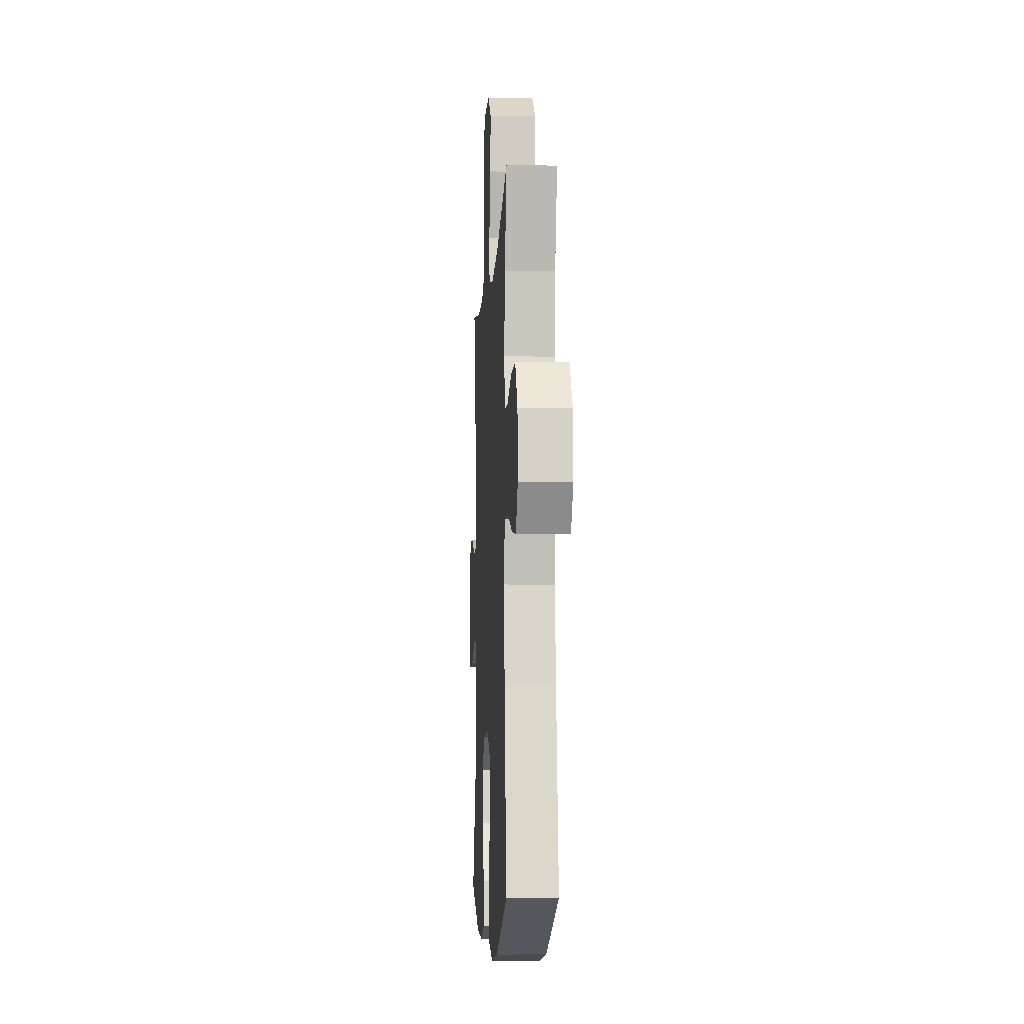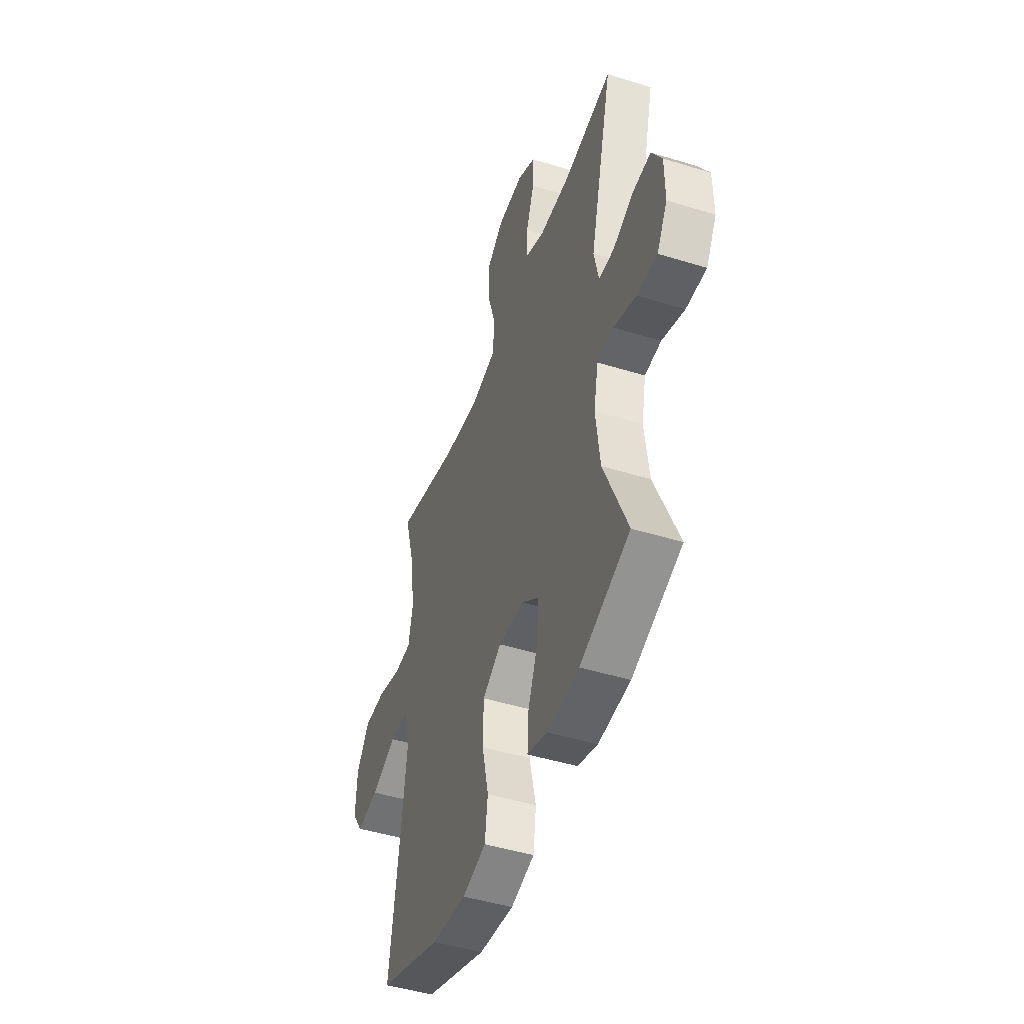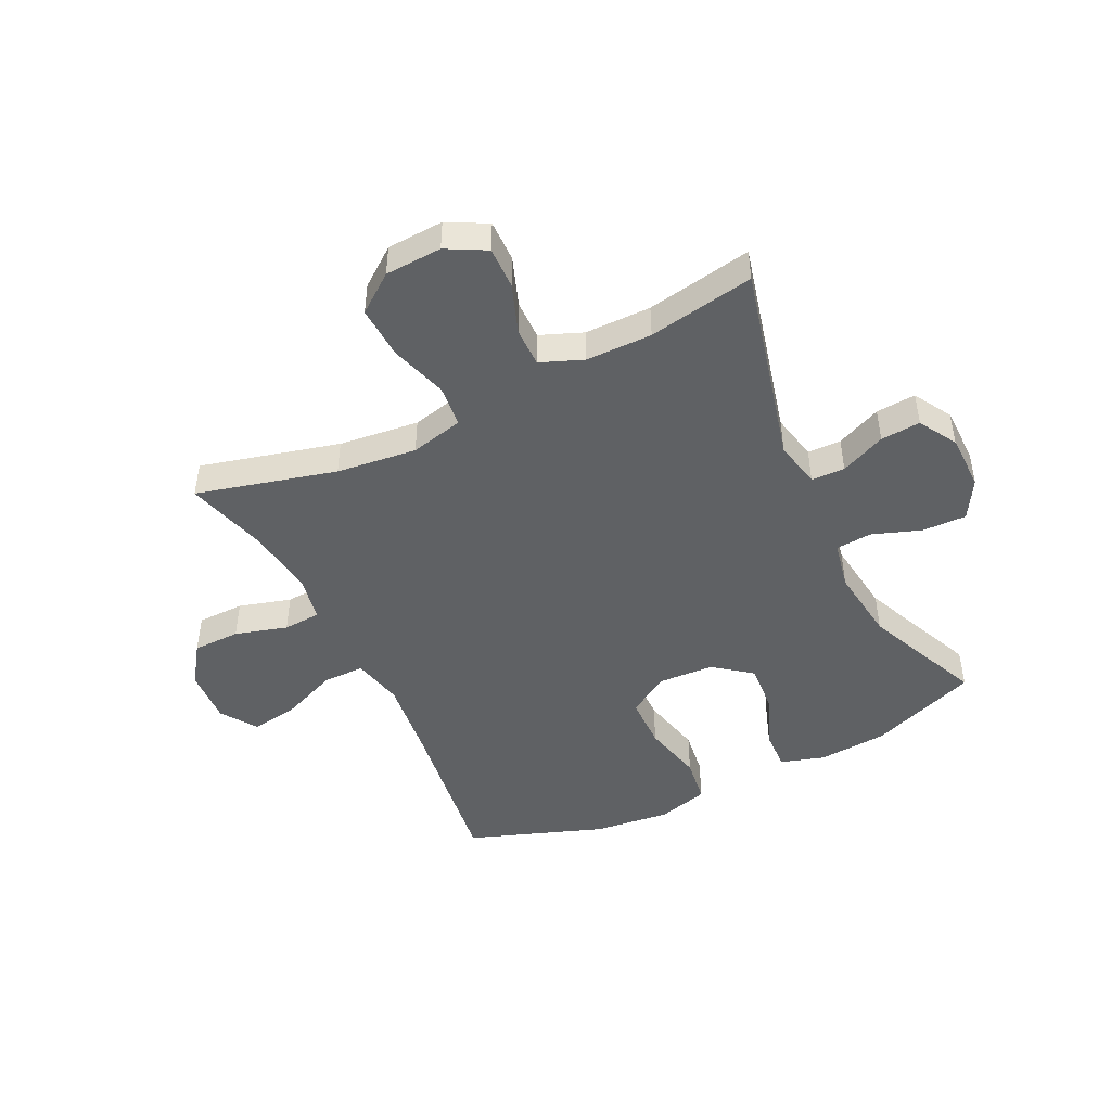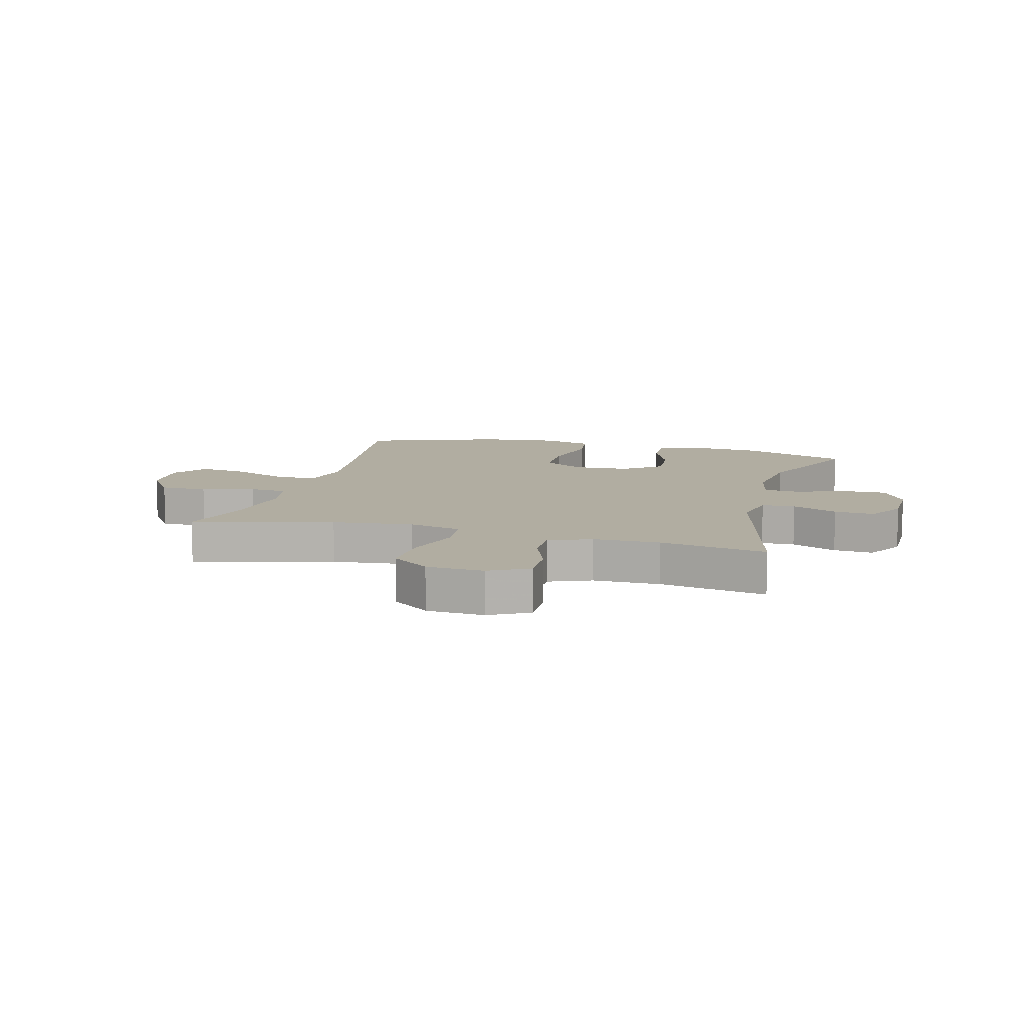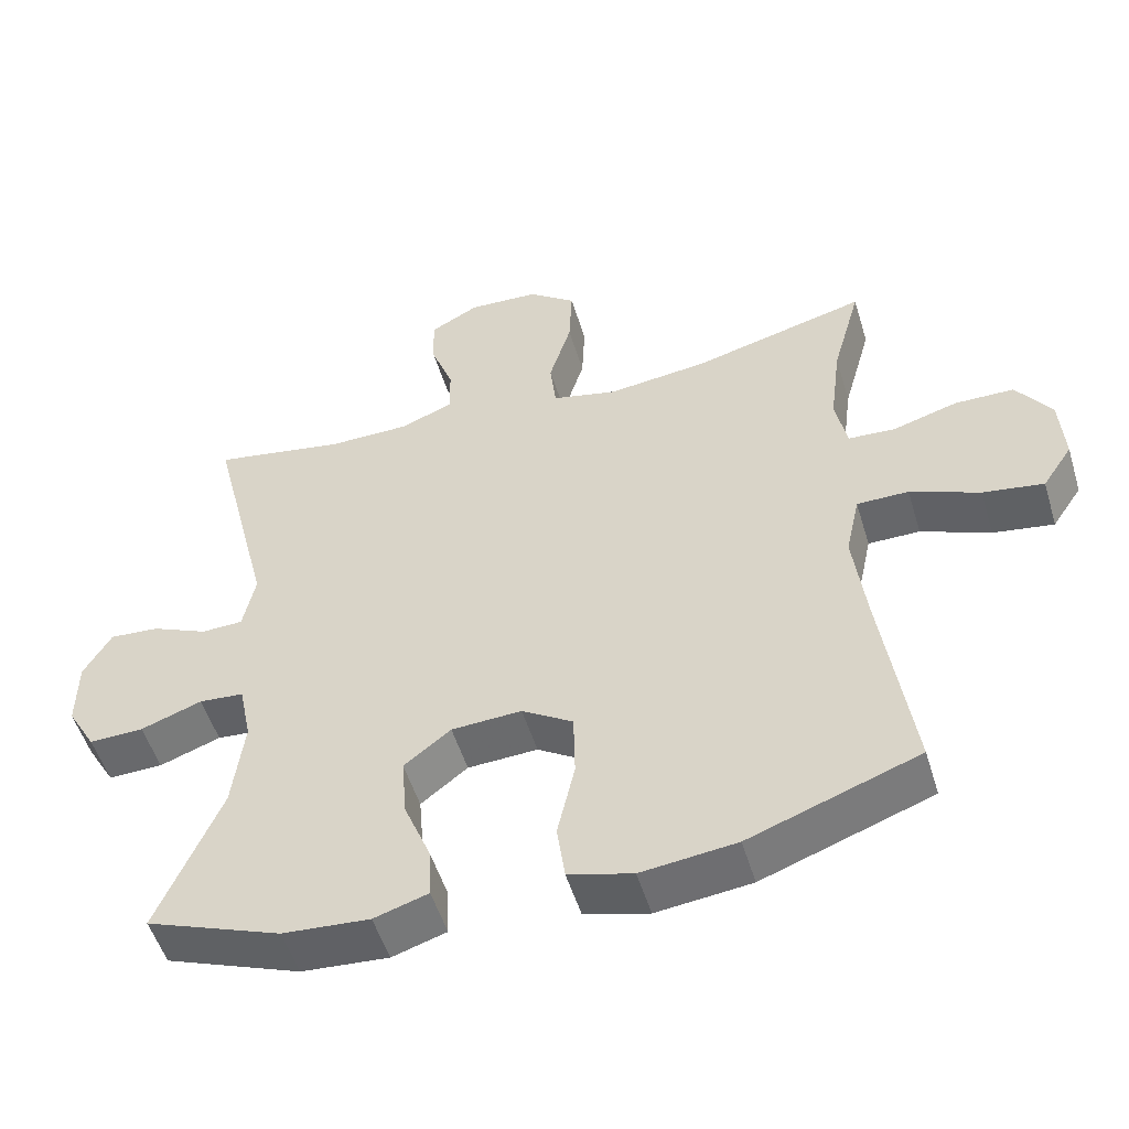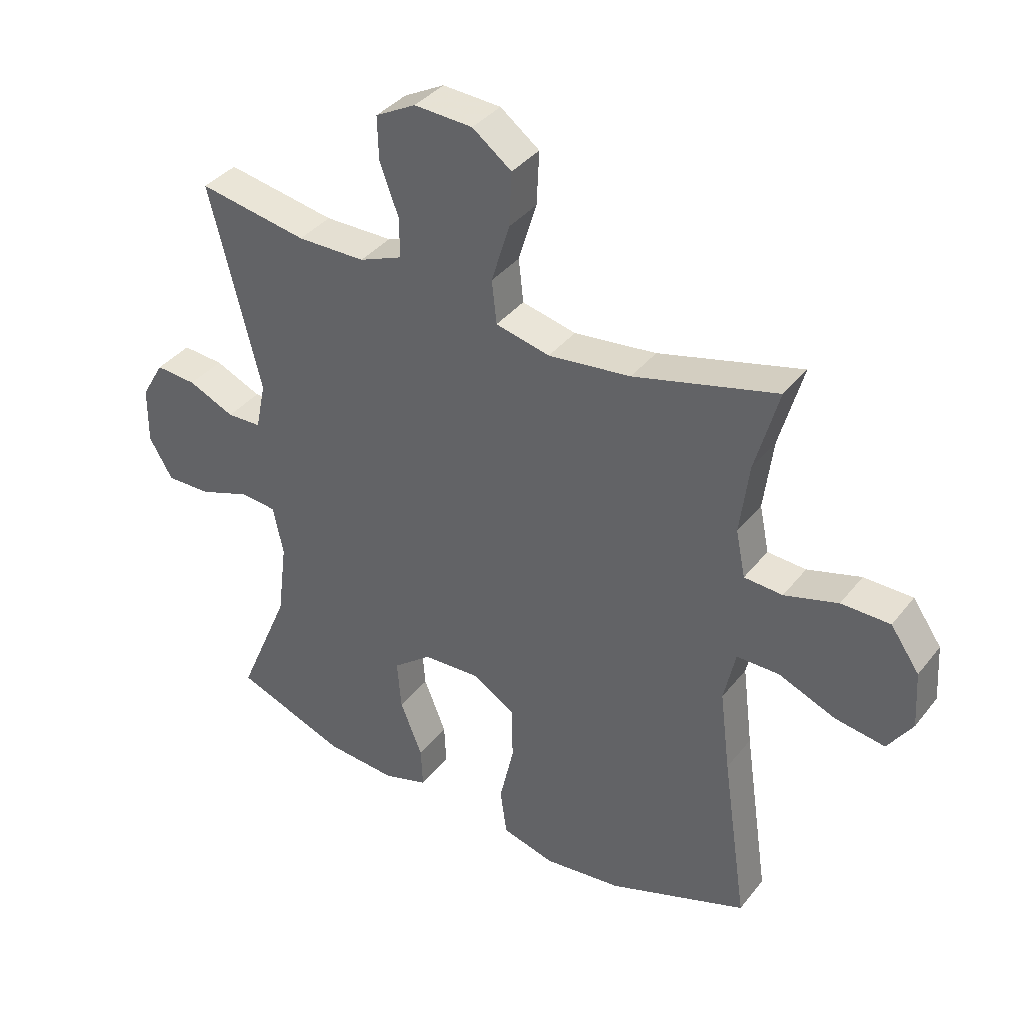
<metadata>
{"format":"obj","ext":"obj","renderer":"f3d","projection":"perspective","resolution":1024,"background":"white","views":[{"elev":-7.7,"azim":-93.4,"up":"+Z"},{"elev":-46.6,"azim":70.6,"up":"+Z"},{"elev":-46.5,"azim":26.1,"up":"+Y"},{"elev":10.4,"azim":15.1,"up":"+Y"},{"elev":-52.1,"azim":-163.2,"up":"+Z"},{"elev":37.7,"azim":-146.4,"up":"+Z"}]}
</metadata>
<code>
v 0.5 0.07 -0.5
v 0.315 0.07 -0.57
v 0.196 0.07 -0.579
v 0.122 0.07 -0.556
v 0.125 0.07 -0.487
v 0.162 0.07 -0.395
v 0.169 0.07 -0.311
v 0.105 0.07 -0.261
v 0.009 0.07 -0.256
v -0.061 0.07 -0.3
v -0.063 0.07 -0.391
v -0.039 0.07 -0.496
v -0.05 0.07 -0.575
v -0.138 0.07 -0.599
v -0.268 0.07 -0.584
v -0.5 0.07 -0.5
v -0.458 0.07 -0.212
v -0.441 0.07 -0.076
v -0.46 0.07 0.012
v -0.531 0.07 0.012
v -0.626 0.07 -0.027
v -0.709 0.07 -0.04
v -0.75 0.07 0.021
v -0.744 0.07 0.116
v -0.696 0.07 0.185
v -0.615 0.07 0.186
v -0.526 0.07 0.16
v -0.462 0.07 0.164
v -0.446 0.07 0.242
v -0.461 0.07 0.36
v -0.5 0.07 0.5
v -0.262 0.07 0.438
v -0.125 0.07 0.422
v -0.035 0.07 0.443
v -0.027 0.07 0.515
v -0.057 0.07 0.614
v -0.061 0.07 0.703
v 0.004 0.07 0.752
v 0.101 0.07 0.757
v 0.168 0.07 0.721
v 0.166 0.07 0.649
v 0.135 0.07 0.565
v 0.134 0.07 0.498
v 0.206 0.07 0.469
v 0.319 0.07 0.468
v 0.5 0.07 0.5
v 0.415 0.07 0.158
v 0.432 0.07 0.078
v 0.489 0.07 0.076
v 0.566 0.07 0.11
v 0.634 0.07 0.115
v 0.672 0.07 0.05
v 0.673 0.07 -0.046
v 0.634 0.07 -0.113
v 0.559 0.07 -0.111
v 0.475 0.07 -0.081
v 0.414 0.07 -0.086
v 0.397 0.07 -0.169
v 0.413 0.07 -0.296
v 0.5 0 -0.5
v 0.315 0 -0.57
v 0.196 0 -0.579
v 0.122 0 -0.556
v 0.125 0 -0.487
v 0.162 0 -0.395
v 0.169 0 -0.311
v 0.105 0 -0.261
v 0.009 0 -0.256
v -0.061 0 -0.3
v -0.063 0 -0.391
v -0.039 0 -0.496
v -0.05 0 -0.575
v -0.138 0 -0.599
v -0.268 0 -0.584
v -0.5 0 -0.5
v -0.458 0 -0.212
v -0.441 0 -0.076
v -0.46 0 0.012
v -0.531 0 0.012
v -0.626 0 -0.027
v -0.709 0 -0.04
v -0.75 0 0.021
v -0.744 0 0.116
v -0.696 0 0.185
v -0.615 0 0.186
v -0.526 0 0.16
v -0.462 0 0.164
v -0.446 0 0.242
v -0.461 0 0.36
v -0.5 0 0.5
v -0.262 0 0.438
v -0.125 0 0.422
v -0.035 0 0.443
v -0.027 0 0.515
v -0.057 0 0.614
v -0.061 0 0.703
v 0.004 0 0.752
v 0.101 0 0.757
v 0.168 0 0.721
v 0.166 0 0.649
v 0.135 0 0.565
v 0.134 0 0.498
v 0.206 0 0.469
v 0.319 0 0.468
v 0.5 0 0.5
v 0.415 0 0.158
v 0.432 0 0.078
v 0.489 0 0.076
v 0.566 0 0.11
v 0.634 0 0.115
v 0.672 0 0.05
v 0.673 0 -0.046
v 0.634 0 -0.113
v 0.559 0 -0.111
v 0.475 0 -0.081
v 0.414 0 -0.086
v 0.397 0 -0.169
v 0.413 0 -0.296
f 53 54 55 56
f 53 56 57
f 52 53 57
f 49 50 51 52
f 48 49 52 57
f 47 48 57 58
f 45 46 47
f 44 45 47 58
f 39 40 41 42
f 39 42 43
f 38 39 43
f 35 36 37 38
f 34 35 38 43
f 30 31 32
f 29 30 32 33
f 28 29 33 34
f 24 25 26 27
f 24 27 28
f 23 24 28
f 20 21 22 23
f 19 20 23 28
f 18 19 28 34
f 14 15 16 17
f 11 12 13 14
f 10 11 14 17
f 9 10 17 18
f 3 4 5 6
f 3 6 7
f 59 1 2 3
f 59 3 7
f 58 59 7 8
f 34 43 44 58
f 18 34 58
f 8 9 18 58
f 115 114 113 112
f 116 115 112
f 116 112 111
f 111 110 109 108
f 116 111 108 107
f 117 116 107 106
f 106 105 104
f 117 106 104 103
f 101 100 99 98
f 102 101 98
f 102 98 97
f 97 96 95 94
f 102 97 94 93
f 91 90 89
f 92 91 89 88
f 93 92 88 87
f 86 85 84 83
f 87 86 83
f 87 83 82
f 82 81 80 79
f 87 82 79 78
f 93 87 78 77
f 76 75 74 73
f 73 72 71 70
f 76 73 70 69
f 77 76 69 68
f 65 64 63 62
f 66 65 62
f 62 61 60 118
f 66 62 118
f 67 66 118 117
f 117 103 102 93
f 117 93 77
f 117 77 68 67
f 1 60 61 2
f 2 61 62 3
f 3 62 63 4
f 4 63 64 5
f 5 64 65 6
f 6 65 66 7
f 7 66 67 8
f 8 67 68 9
f 9 68 69 10
f 10 69 70 11
f 11 70 71 12
f 12 71 72 13
f 13 72 73 14
f 14 73 74 15
f 15 74 75 16
f 16 75 76 17
f 17 76 77 18
f 18 77 78 19
f 19 78 79 20
f 20 79 80 21
f 21 80 81 22
f 22 81 82 23
f 23 82 83 24
f 24 83 84 25
f 25 84 85 26
f 26 85 86 27
f 27 86 87 28
f 28 87 88 29
f 29 88 89 30
f 30 89 90 31
f 31 90 91 32
f 32 91 92 33
f 33 92 93 34
f 34 93 94 35
f 35 94 95 36
f 36 95 96 37
f 37 96 97 38
f 38 97 98 39
f 39 98 99 40
f 40 99 100 41
f 41 100 101 42
f 42 101 102 43
f 43 102 103 44
f 44 103 104 45
f 45 104 105 46
f 46 105 106 47
f 47 106 107 48
f 48 107 108 49
f 49 108 109 50
f 50 109 110 51
f 51 110 111 52
f 52 111 112 53
f 53 112 113 54
f 54 113 114 55
f 55 114 115 56
f 56 115 116 57
f 57 116 117 58
f 58 117 118 59
f 59 118 60 1

</code>
